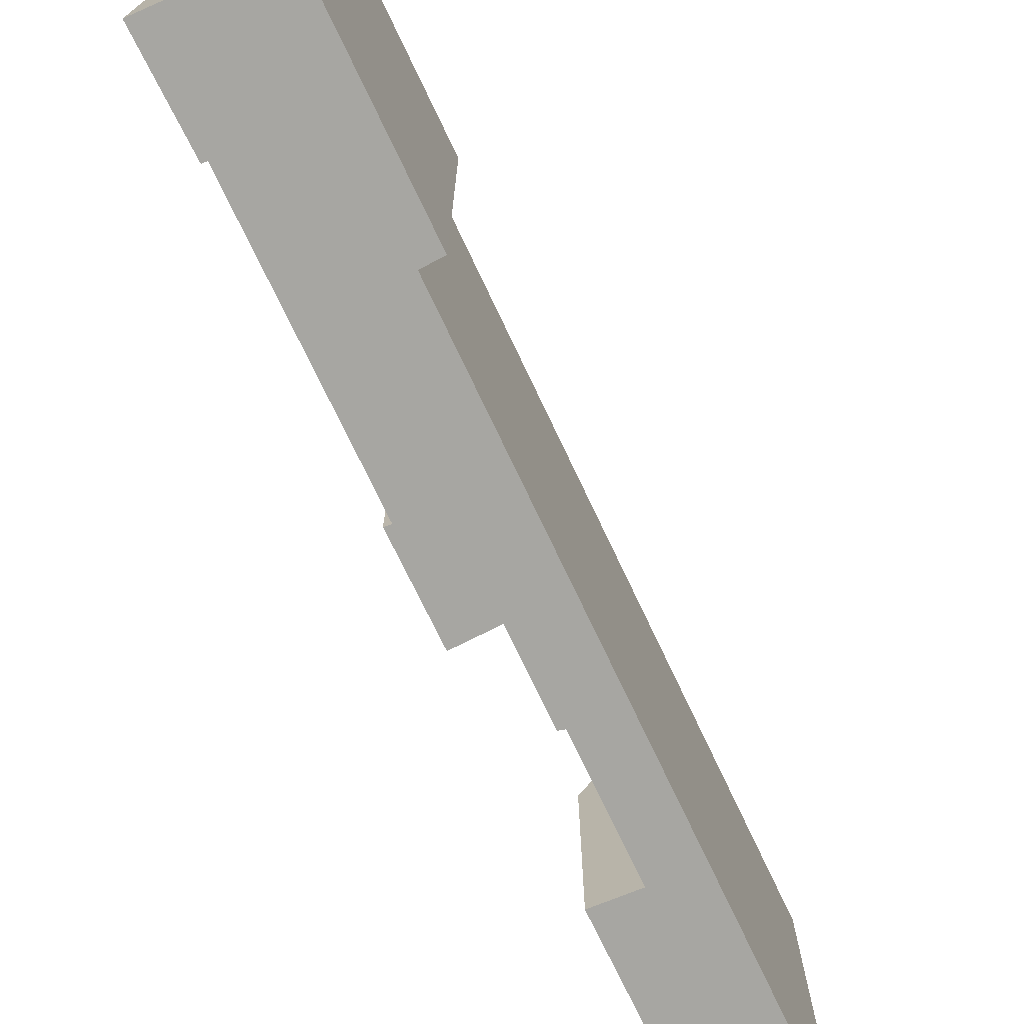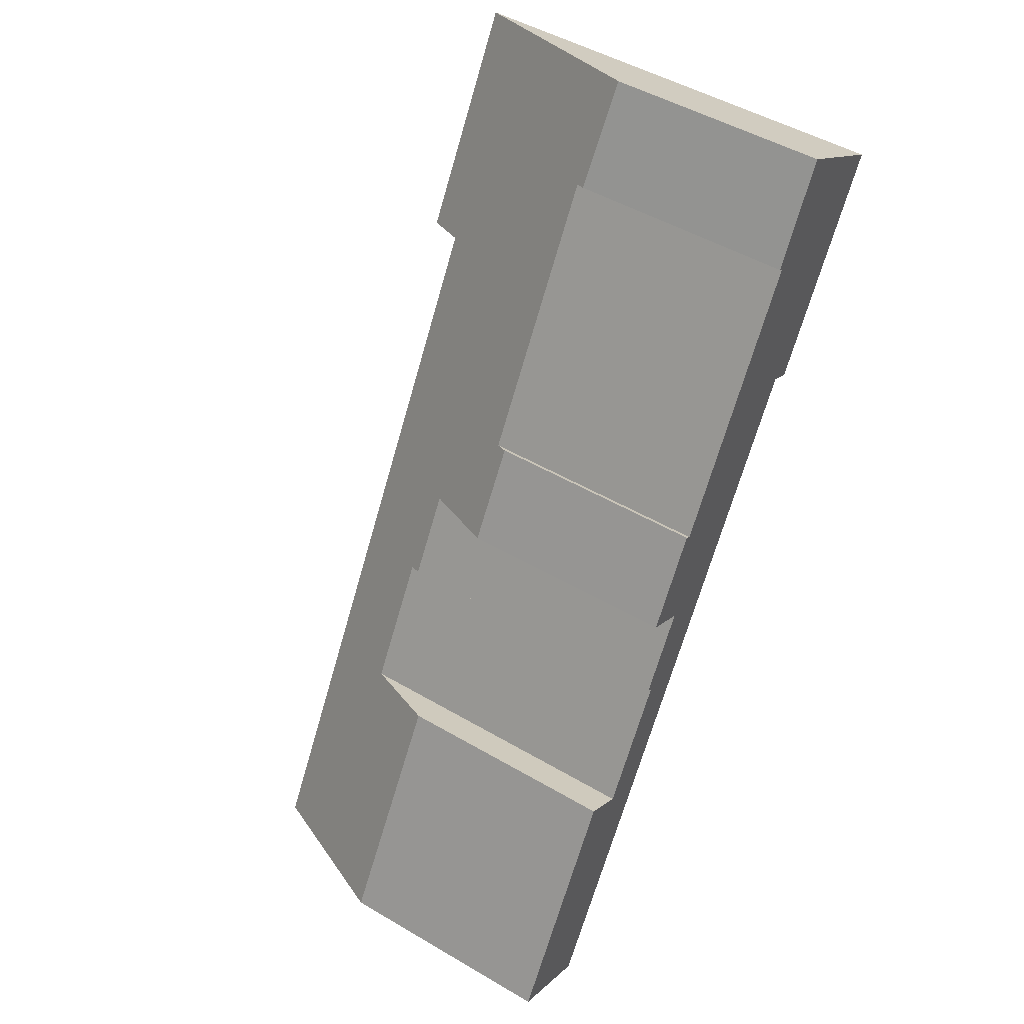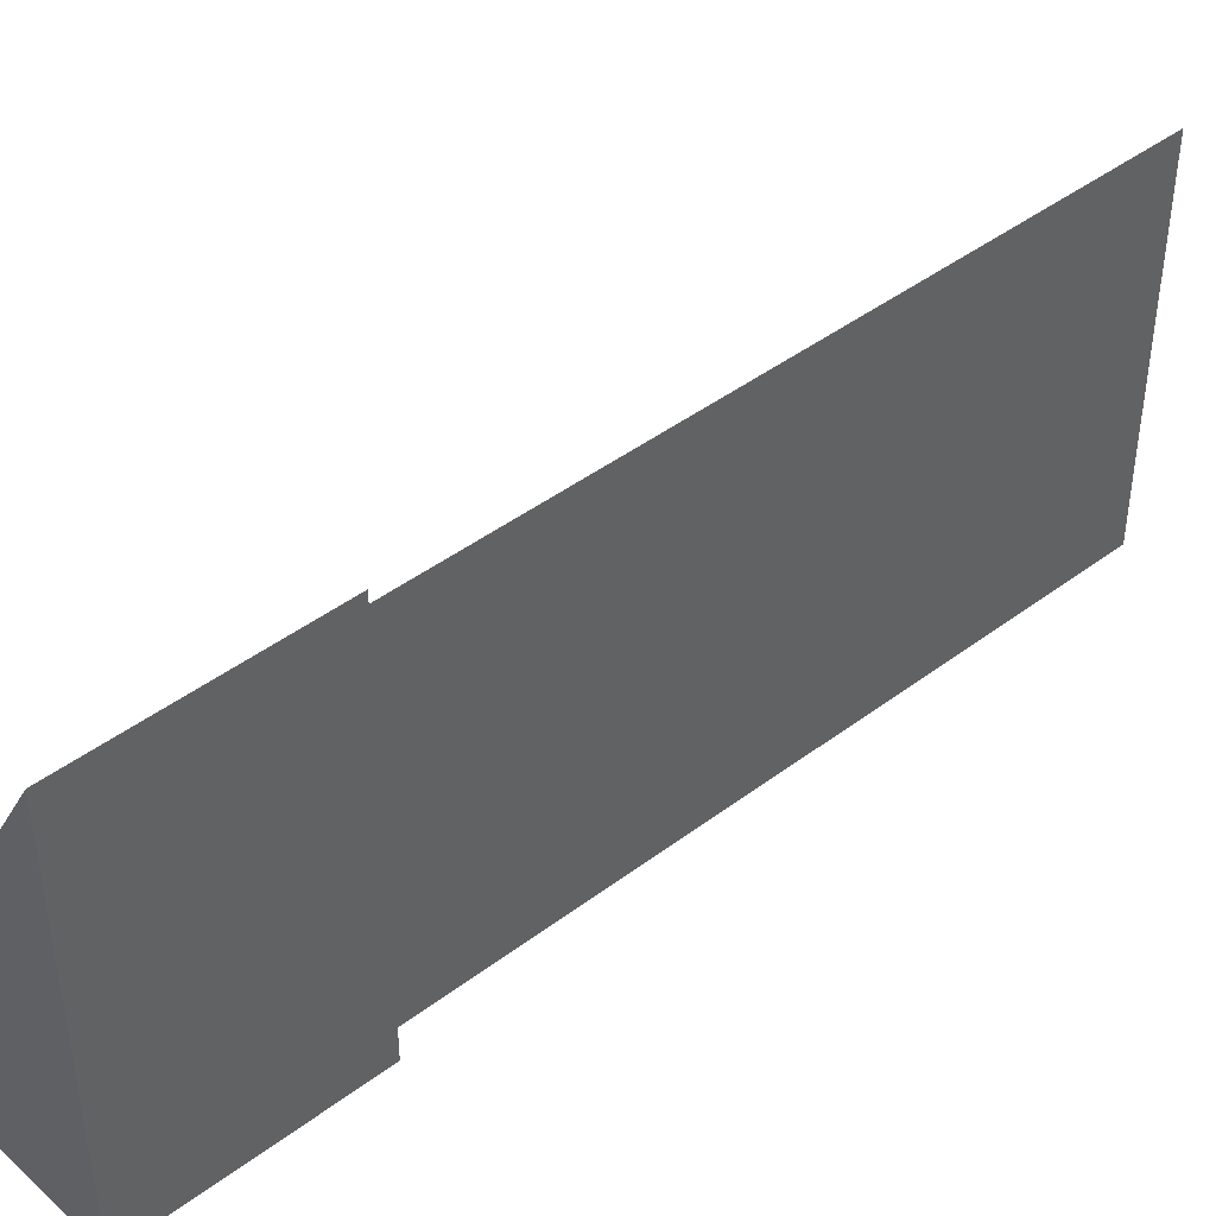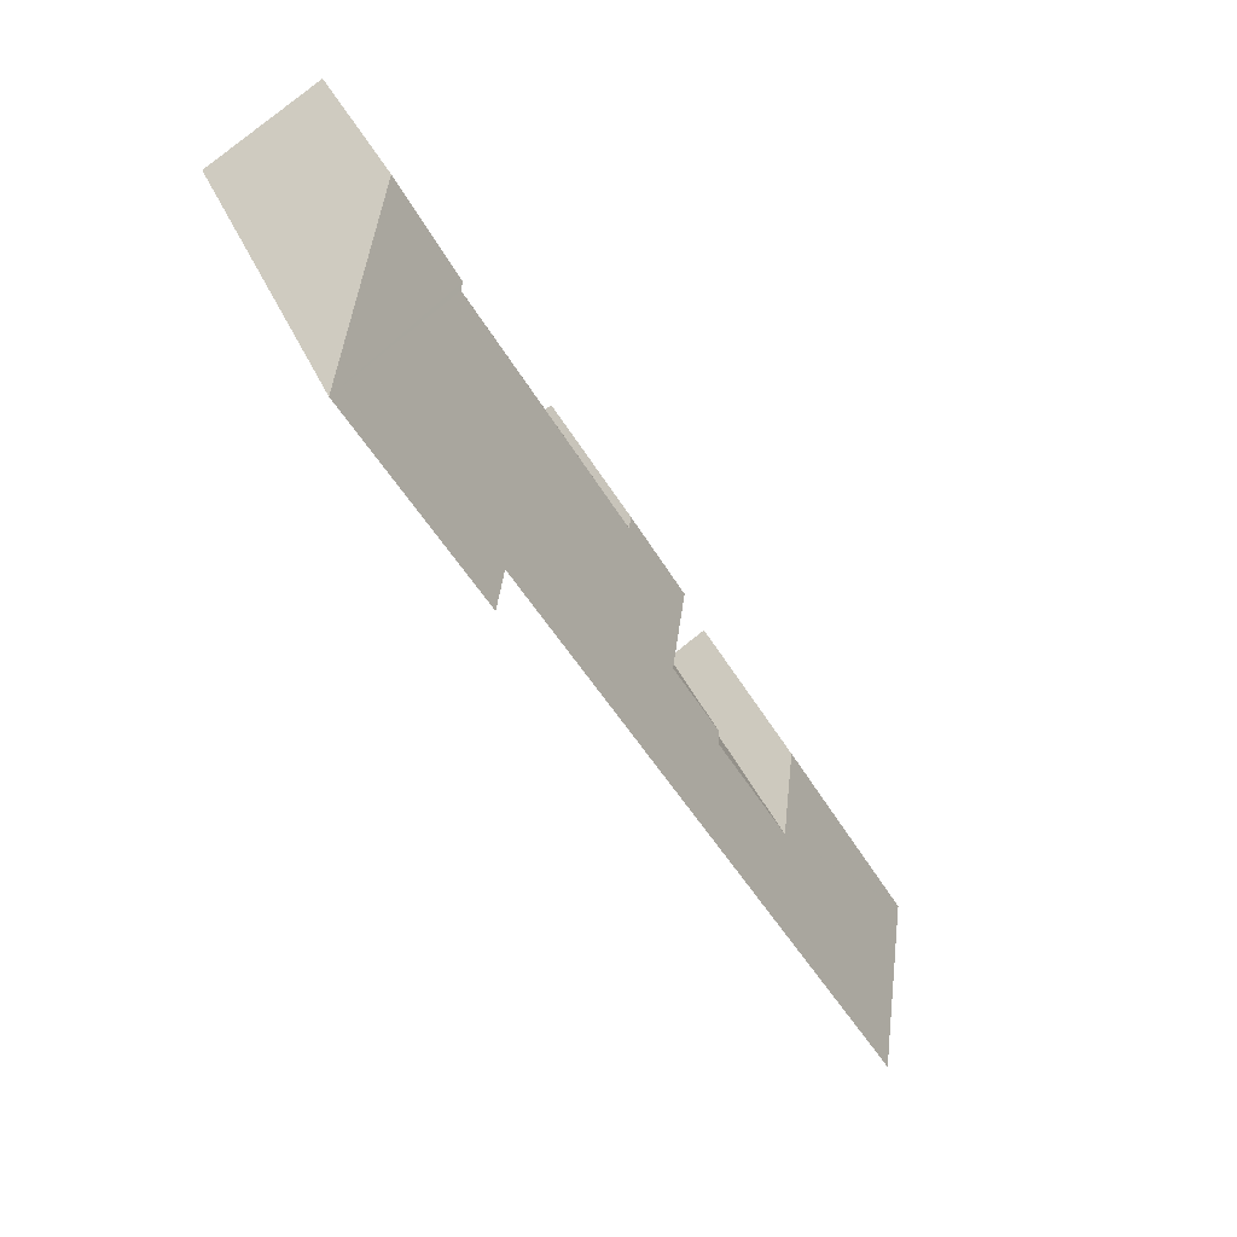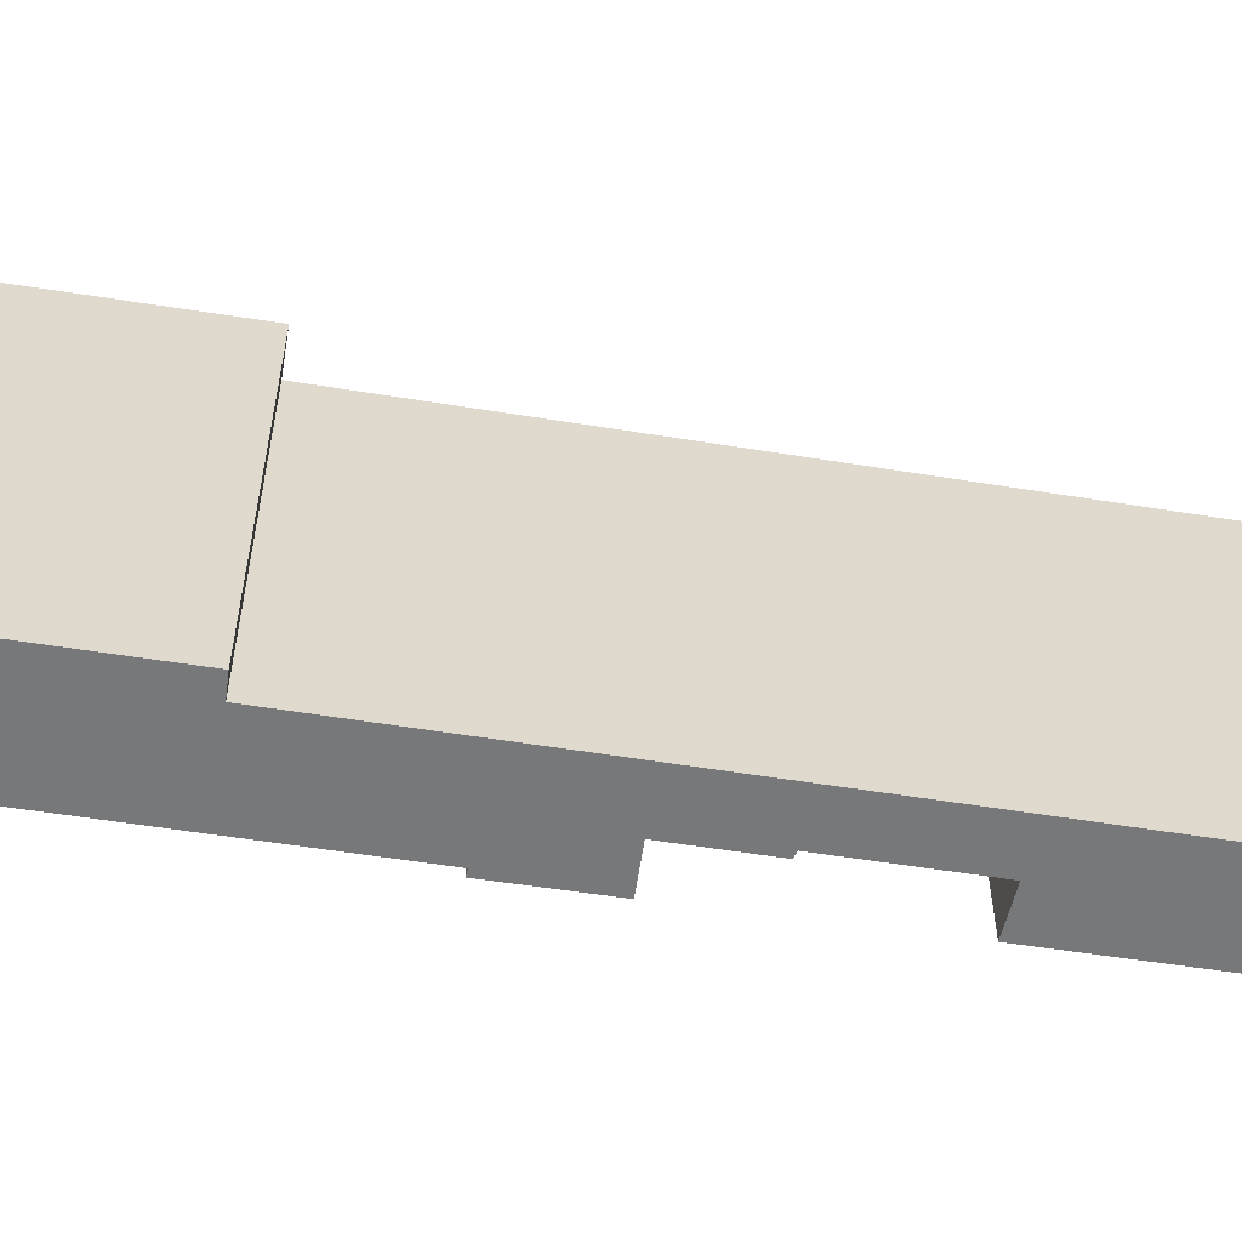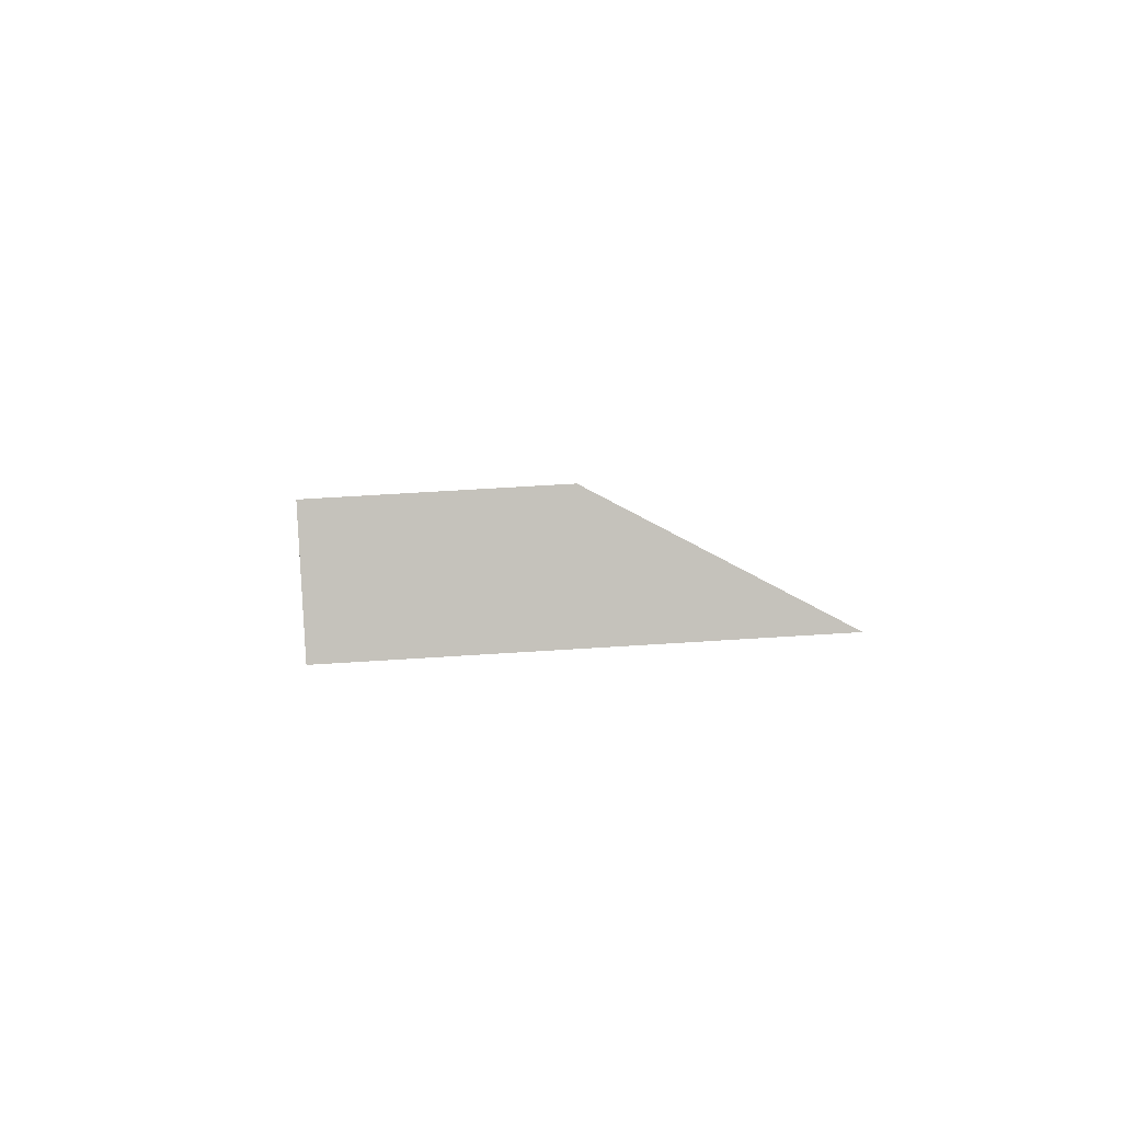
<metadata>
{"format":"obj","ext":"obj","renderer":"f3d","projection":"perspective","resolution":1024,"background":"white","views":[{"elev":-74.0,"azim":55.3,"up":"+Y"},{"elev":48.3,"azim":-56.6,"up":"+Z"},{"elev":43.8,"azim":78.4,"up":"+Y"},{"elev":33.0,"azim":160.2,"up":"+Z"},{"elev":-57.4,"azim":110.4,"up":"+Y"},{"elev":60.5,"azim":86.2,"up":"+Z"}]}
</metadata>
<code>
v  4.325 8.067 5.064
v  0.031 5.994 0.054
v  3.273 5.944 5.755
v  7.61 6.029 13.2
v  6.122 5.744 10.95
v  7.462 5.719 13.31
v  12.4 11.33 15.23
v  11.87 10.32 15.52
v  15.48 11.31 20.62
v  11.36 6.016 19.74
v  11.25 5.783 19.82
v  13.79 7.954 21.66
v  12.63 5.66 22.38
v  2.226 10.29 -1.232
v  1.175 8.262 -0.65
v  0 5.994 3.67e-16
v  6.12 8.065 8.19
v  5.992 7.768 8.32
v  7.175 7.767 10.38
v  2.226 7.544e-17 -1.232
v  1.175 3.98e-17 -0.65
v  0 0 0
v  6.12 -5.015e-16 8.19
v  5.992 -5.095e-16 8.32
v  7.175 -6.355e-16 10.38
v  6.122 -6.705e-16 10.95
v  11.36 -1.209e-15 19.74
v  11.25 -1.214e-15 19.82
v  12.4 -9.327e-16 15.23
v  11.87 -9.501e-16 15.52
v  3.273 -3.524e-16 5.755
v  0.031 -3.307e-18 0.054
v  4.325 -3.101e-16 5.064
v  7.462 -8.151e-16 13.31
v  7.61 -8.083e-16 13.2
v  12.63 -1.37e-15 22.38
v  15.48 -1.263e-15 20.62
v  13.79 -1.326e-15 21.66
g defaultobject
f 1 2 3
f 4 5 6
f 7 8 9
f 10 9 8
f 11 9 10
f 12 9 11
f 13 12 11
f 14 15 8
f 1 8 15
f 16 1 15
f 2 1 16
f 17 8 1
f 18 8 17
f 19 8 18
f 5 8 19
f 4 8 5
f 10 8 4
f 20 15 14
f 15 20 16
f 16 20 21
f 16 21 22
f 23 18 17
f 18 23 24
f 25 5 19
f 5 25 26
f 27 11 10
f 11 27 28
f 29 8 7
f 8 29 30
f 22 2 16
f 2 22 3
f 3 22 31
f 31 22 32
f 33 17 1
f 17 33 23
f 24 19 18
f 19 24 25
f 26 6 5
f 6 26 34
f 35 10 4
f 10 35 27
f 28 13 11
f 13 28 36
f 3 33 1
f 33 3 31
f 6 35 4
f 35 6 34
f 12 37 9
f 37 12 13
f 37 13 36
f 37 36 38
f 9 29 7
f 29 9 37
f 30 14 8
f 14 30 20
f 26 35 34
f 32 33 31
f 35 30 27
f 30 35 25
f 30 25 20
f 25 35 26
f 20 25 23
f 23 25 24
f 20 23 33
f 20 33 32
f 20 32 21
f 21 32 22
f 28 38 36
f 38 28 37
f 37 28 27
f 37 27 29
f 29 27 30

</code>
